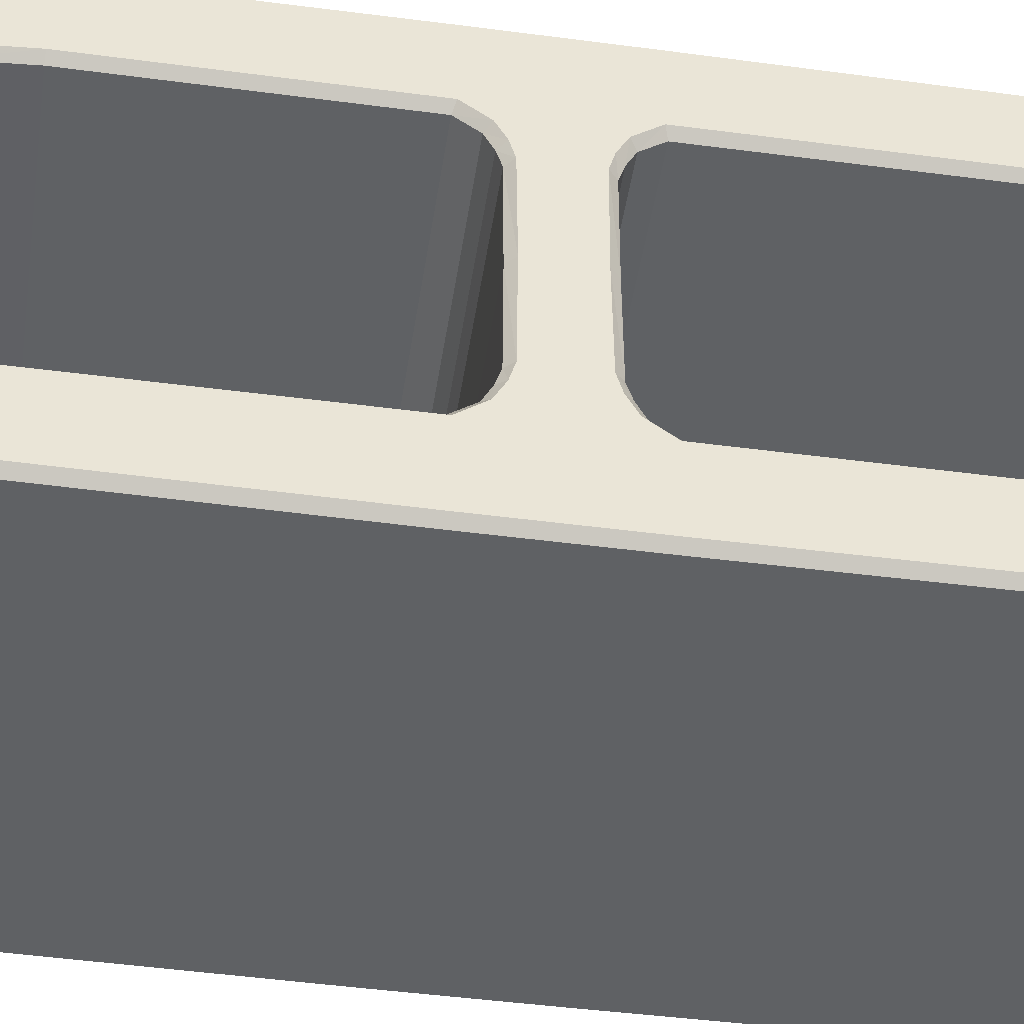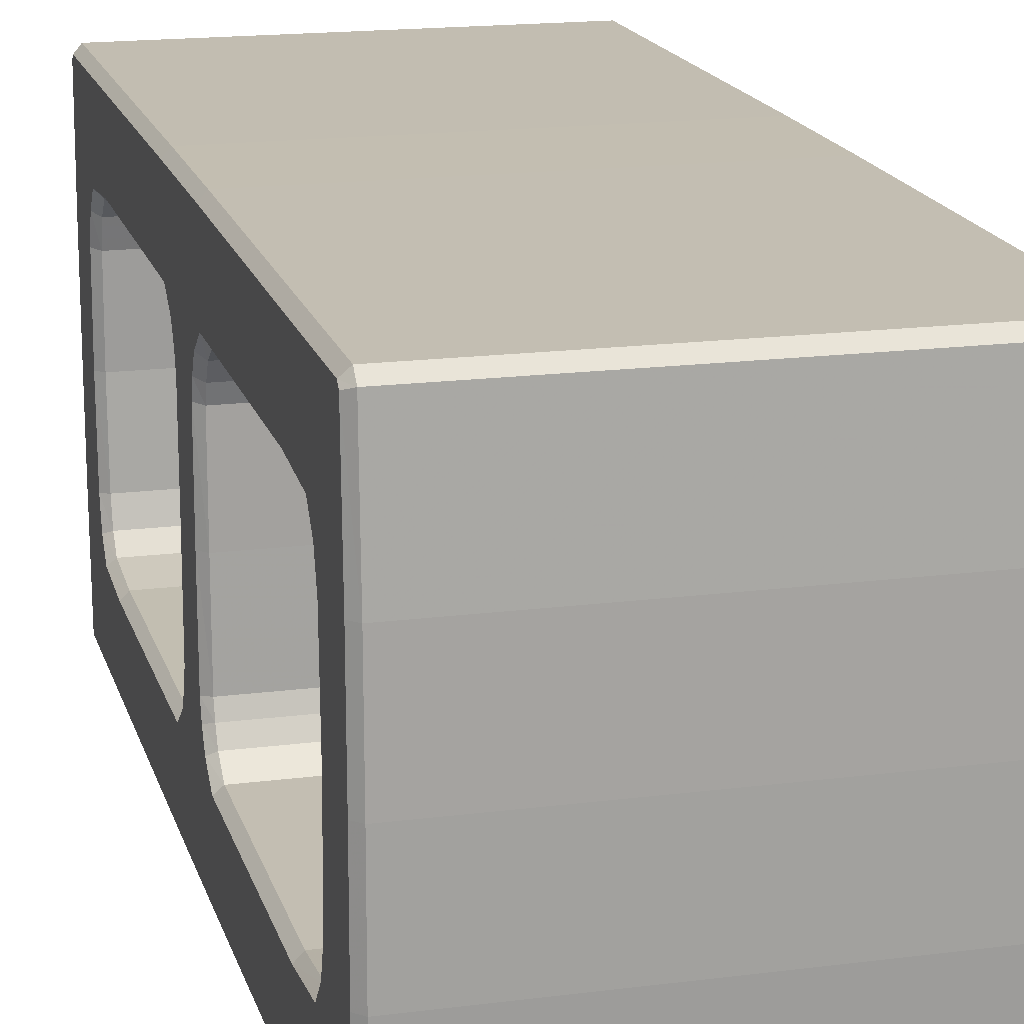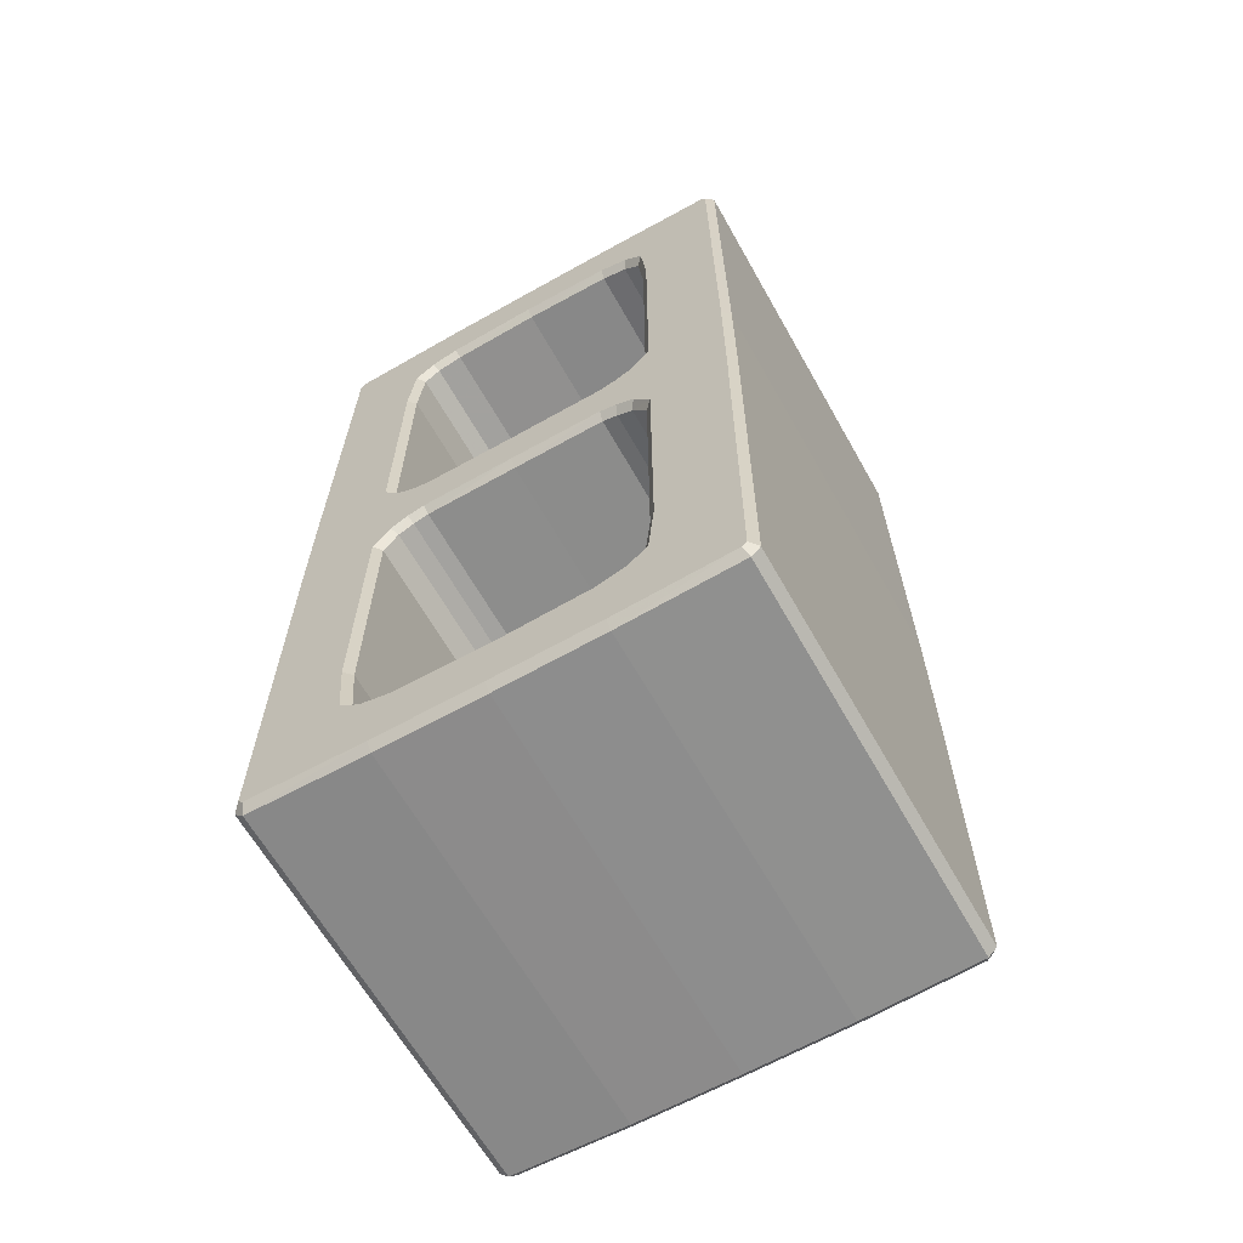
<metadata>
{"format":"obj","ext":"obj","renderer":"f3d","projection":"perspective","resolution":1024,"background":"white","views":[{"elev":-46.4,"azim":-98.6,"up":"+Z"},{"elev":17.2,"azim":165.5,"up":"+Z"},{"elev":-64.3,"azim":-60.5,"up":"+Y"}]}
</metadata>
<code>
v -0.5152 -1.248 0.2686
v 0.5152 -1.235 0.5702
v -0.5152 -1.235 0.5702
v 0.5152 -1.212 0.593
v 0.5152 -0.1704 -0.5982
v 0.5152 0.1704 -0.5982
v 0.534 0.1704 -0.5789
v 0.534 0.8311 -0.5754
v 0.5152 -0.8262 -0.3592
v -0.5152 -0.9813 -0.3446
v 0.5152 -0.9813 -0.3446
v -0.5152 -1.018 -0.3025
v 0.5152 -0.1252 0.3206
v -0.5152 -0.1044 0.2803
v 0.5152 -0.1044 0.2803
v -0.5152 -0.09221 0.2405
v -0.534 -0.1704 -0.5789
v -0.534 0.1704 -0.5789
v -0.5152 0.1704 -0.5982
v -0.534 0.8311 -0.5754
v -0.5152 -0.9813 0.3446
v 0.5152 -1.018 0.3025
v -0.5152 -1.018 0.3025
v 0.5152 -1.037 0.2347
v 0.534 -0.1704 0.5789
v 0.534 0.1704 0.5789
v 0.5152 0.1704 0.5982
v 0.534 0.8311 0.5754
v 0.5152 -0.1765 0.3586
v -0.5152 -0.1252 0.3206
v -0.534 0.8311 0.5754
v -0.534 0.1704 0.5789
v -0.5152 0.1704 0.5982
v -0.5152 -0.1704 0.5982
v 0.5152 -0.09221 0.2405
v -0.5152 -0.09098 0.00029
v 0.5152 -0.1765 -0.3586
v -0.5152 -0.8262 -0.3592
v 0.534 -0.1704 -0.5789
v 0.534 -0.8311 -0.5754
v -0.5152 -0.1704 -0.5982
v -0.534 -0.8311 -0.5754
v 0.5152 0.1704 -0.5982
v -0.5152 0.836 -0.5947
v 0.5152 0.836 -0.5947
v 0.5152 1.212 -0.593
v -0.5152 -0.1252 -0.3206
v 0.5152 -0.1044 -0.2803
v -0.5152 -0.1044 -0.2803
v 0.5152 -0.09221 -0.2405
v -0.5152 -1.037 0.2347
v 0.5152 -1.047 -0.000296
v -0.5152 -1.047 -0.000296
v 0.5152 -1.037 -0.2347
v 0.5152 -0.09098 -0.000296
v -0.5152 -0.09221 -0.2405
v -0.5152 -0.1765 -0.3586
v 0.5152 -0.1252 -0.3206
v -0.534 -0.1704 0.5789
v -0.534 -0.8311 0.5754
v -0.5152 -0.8262 0.3592
v 0.5152 -0.9813 0.3446
v 0.5152 1.047 0.00029
v -0.5152 1.047 0.00029
v -0.5152 1.037 -0.2347
v 0.5152 1.037 -0.2347
v -0.5152 1.018 -0.3025
v 0.5152 1.018 -0.3025
v -0.5152 0.9813 -0.3446
v 0.5152 0.9813 -0.3446
v -0.5152 0.8262 -0.3592
v 0.5152 0.8262 -0.3592
v 0.5152 0.8262 -0.3592
v -0.5152 0.8262 -0.3592
v -0.5152 0.1765 -0.3586
v 0.5152 0.1765 -0.3586
v -0.5152 0.1252 -0.3206
v 0.5152 0.1252 -0.3206
v -0.5152 0.1044 -0.2803
v 0.5152 0.1044 -0.2803
v -0.5152 0.09221 -0.2405
v 0.5152 0.09221 -0.2405
v -0.5152 0.09098 0.00029
v 0.5152 0.09098 -0.000296
v -0.5152 0.09221 0.2405
v 0.5152 0.09221 0.2405
v -0.5152 0.1044 0.2803
v 0.5152 0.1044 0.2803
v -0.5152 0.1252 0.3206
v 0.5152 0.1252 0.3206
v -0.5152 0.1765 0.3586
v 0.5152 0.1765 0.3586
v -0.5152 0.8262 0.3592
v 0.5152 0.8262 0.3592
v -0.5152 0.9813 0.3446
v 0.5152 0.9813 0.3446
v -0.5152 1.018 0.3025
v 0.5152 1.018 0.3025
v -0.5152 1.037 0.2347
v 0.5152 1.037 0.2347
v -0.5152 1.212 -0.593
v 0.5152 1.212 -0.593
v -0.5152 1.212 -0.593
v -0.5152 1.235 -0.5702
v 0.5152 1.235 -0.5702
v -0.5152 1.248 -0.2686
v 0.5152 1.248 -0.2686
v -0.5152 1.25 0.00029
v 0.5152 1.25 0.00029
v -0.5152 1.248 0.2686
v 0.5152 1.248 0.2686
v -0.5152 1.235 0.5702
v 0.5152 1.235 0.5702
v -0.5152 1.212 0.593
v 0.5152 1.212 0.593
v 0.5152 0.1704 0.5982
v 0.5152 0.836 0.5947
v -0.5152 0.836 0.5947
v -0.5152 0.1704 0.5982
v 0.5152 -1.212 0.593
v 0.5152 -0.836 0.5947
v -0.5152 -0.836 0.5947
v -0.5152 -1.212 0.593
v -0.5152 -1.212 0.593
v -0.5152 -1.248 0.2686
v 0.5152 -1.248 0.2686
v -0.5152 -1.248 0.2686
v -0.5152 -1.25 -0.000296
v 0.5152 -1.25 -0.000296
v -0.5152 -1.248 -0.2686
v 0.5152 -1.248 -0.2686
v -0.5152 -1.235 -0.5702
v 0.5152 -1.235 -0.5702
v -0.5152 -1.212 -0.593
v 0.5152 -1.212 -0.593
v 0.5152 -0.1704 -0.5982
v 0.5152 -0.836 -0.5947
v -0.5152 -0.836 -0.5947
v -0.5152 -0.1704 -0.5982
v 0.5152 -0.8262 0.3592
v -0.5152 -0.1765 0.3586
v 0.5152 -0.1765 -0.3586
v -0.5152 -0.1765 -0.3586
v 0.5152 -1.018 -0.3025
v -0.5152 -1.037 -0.2347
v 0.534 1.057 -0.2382
v 0.534 1.067 0.00029
v 0.5152 1.047 0.00029
v 0.5152 1.037 -0.2347
v 0.534 1.035 -0.3118
v 0.5152 1.018 -0.3025
v 0.534 0.9911 -0.3633
v 0.5152 0.9813 -0.3446
v 0.534 0.8262 -0.3785
v 0.5152 0.8262 -0.3592
v 0.534 0.1691 -0.3779
v 0.5152 0.1765 -0.3586
v 0.534 0.1105 -0.3335
v 0.5152 0.1252 -0.3206
v 0.534 0.0861 -0.2873
v 0.5152 0.1044 -0.2803
v 0.534 0.07389 -0.2434
v 0.5152 0.09221 -0.2405
v 0.534 0.07145 -0.000296
v 0.5152 0.09098 -0.000296
v 0.534 0.07389 0.2434
v 0.5152 0.09221 0.2405
v 0.534 0.0861 0.2873
v 0.5152 0.1044 0.2803
v 0.534 0.1105 0.3334
v 0.5152 0.1252 0.3206
v 0.534 0.1691 0.3779
v 0.5152 0.1765 0.3586
v 0.534 0.8262 0.3785
v 0.5152 0.8262 0.3592
v 0.534 0.9911 0.3633
v 0.5152 0.9813 0.3446
v 0.534 1.035 0.3118
v 0.5152 1.018 0.3025
v 0.534 1.057 0.2382
v 0.5152 1.037 0.2347
v 0.5152 0.836 -0.5947
v 0.534 1.216 -0.562
v 0.534 1.204 -0.5737
v 0.5152 1.212 -0.593
v 0.5152 1.235 -0.5702
v 0.534 1.228 -0.2686
v 0.5152 1.248 -0.2686
v 0.534 1.23 0.00029
v 0.5152 1.25 0.00029
v 0.534 1.228 0.2686
v 0.5152 1.248 0.2686
v 0.534 1.216 0.562
v 0.5152 1.235 0.5702
v 0.534 1.204 0.5737
v 0.5152 1.212 0.593
v 0.5152 0.836 0.5947
v 0.5152 -0.1704 0.5982
v 0.5152 -0.836 0.5947
v 0.534 -0.8311 0.5754
v 0.534 -1.216 0.562
v 0.534 -1.204 0.5737
v 0.5152 -1.212 0.593
v 0.5152 -1.235 0.5702
v 0.534 -1.228 0.2686
v 0.5152 -1.248 0.2686
v 0.534 -1.23 -0.000296
v 0.5152 -1.25 -0.000296
v 0.534 -1.228 -0.2686
v 0.5152 -1.248 -0.2686
v 0.534 -1.216 -0.562
v 0.5152 -1.235 -0.5702
v 0.534 -1.204 -0.5737
v 0.5152 -1.212 -0.593
v 0.5152 -0.836 -0.5947
v 0.534 -1.057 0.2382
v 0.534 -1.067 -0.000296
v 0.5152 -1.047 -0.000296
v 0.5152 -1.037 0.2347
v 0.534 -1.035 0.3118
v 0.5152 -1.018 0.3025
v 0.534 -0.9911 0.3633
v 0.5152 -0.9813 0.3446
v 0.534 -0.8262 0.3785
v 0.5152 -0.8262 0.3592
v 0.534 -0.1691 0.3779
v 0.5152 -0.1765 0.3586
v 0.534 -0.1105 0.3334
v 0.5152 -0.1252 0.3206
v 0.534 -0.0861 0.2873
v 0.5152 -0.1044 0.2803
v 0.534 -0.07389 0.2434
v 0.5152 -0.09221 0.2405
v 0.534 -0.07145 -0.000296
v 0.5152 -0.09098 -0.000296
v 0.534 -0.07389 -0.2434
v 0.5152 -0.09221 -0.2405
v 0.534 -0.0861 -0.2873
v 0.5152 -0.1044 -0.2803
v 0.534 -0.1105 -0.3335
v 0.5152 -0.1252 -0.3206
v 0.534 -0.1691 -0.3779
v 0.5152 -0.1765 -0.3586
v 0.534 -0.8262 -0.3785
v 0.5152 -0.8262 -0.3592
v 0.534 -0.9911 -0.3633
v 0.5152 -0.9813 -0.3446
v 0.534 -1.035 -0.3118
v 0.5152 -1.018 -0.3025
v 0.534 -1.057 -0.2382
v 0.5152 -1.037 -0.2347
v -0.534 1.067 0.00029
v -0.534 1.057 -0.2382
v -0.5152 1.037 -0.2347
v -0.5152 1.047 0.00029
v -0.534 1.057 0.2382
v -0.5152 1.037 0.2347
v -0.534 1.035 0.3118
v -0.5152 1.018 0.3025
v -0.534 0.9911 0.3633
v -0.5152 0.9813 0.3446
v -0.534 0.8262 0.3785
v -0.5152 0.8262 0.3592
v -0.534 0.1691 0.3779
v -0.5152 0.1765 0.3586
v -0.534 0.1105 0.3334
v -0.5152 0.1252 0.3206
v -0.534 0.0861 0.2873
v -0.5152 0.1044 0.2803
v -0.534 0.07389 0.2434
v -0.5152 0.09221 0.2405
v -0.534 0.07145 0.00029
v -0.5152 0.09098 0.00029
v -0.534 0.07389 -0.2434
v -0.5152 0.09221 -0.2405
v -0.534 0.0861 -0.2873
v -0.5152 0.1044 -0.2803
v -0.534 0.1105 -0.3335
v -0.5152 0.1252 -0.3206
v -0.534 0.1691 -0.3779
v -0.5152 0.1765 -0.3586
v -0.534 0.8262 -0.3785
v -0.5152 0.8262 -0.3592
v -0.534 0.9911 -0.3633
v -0.5152 0.9813 -0.3446
v -0.534 1.035 -0.3118
v -0.5152 1.018 -0.3025
v -0.5152 0.836 -0.5947
v -0.534 1.204 -0.5737
v -0.5152 1.212 -0.593
v -0.5152 -0.836 -0.5947
v -0.534 -1.216 -0.562
v -0.534 -1.204 -0.5737
v -0.5152 -1.212 -0.593
v -0.5152 -1.235 -0.5702
v -0.534 -1.228 -0.2686
v -0.5152 -1.248 -0.2686
v -0.534 -1.23 -0.000296
v -0.5152 -1.25 -0.000296
v -0.534 -1.228 0.2686
v -0.5152 -1.248 0.2686
v -0.534 -1.216 0.562
v -0.5152 -1.235 0.5702
v -0.534 -1.204 0.5737
v -0.5152 -1.212 0.593
v -0.5152 -0.836 0.5947
v -0.5152 0.836 0.5947
v -0.534 1.216 0.562
v -0.534 1.204 0.5737
v -0.5152 1.212 0.593
v -0.5152 1.235 0.5702
v -0.534 1.228 0.2686
v -0.5152 1.248 0.2686
v -0.534 1.23 0.00029
v -0.5152 1.25 0.00029
v -0.534 1.228 -0.2686
v -0.5152 1.248 -0.2686
v -0.534 1.216 -0.562
v -0.5152 1.235 -0.5702
v -0.534 -1.067 -0.000296
v -0.534 -1.057 0.2382
v -0.5152 -1.037 0.2347
v -0.5152 -1.047 -0.000296
v -0.534 -1.057 -0.2382
v -0.5152 -1.037 -0.2347
v -0.534 -1.035 -0.3118
v -0.5152 -1.018 -0.3025
v -0.534 -0.9911 -0.3633
v -0.5152 -0.9813 -0.3446
v -0.534 -0.8262 -0.3785
v -0.5152 -0.8262 -0.3592
v -0.534 -0.1691 -0.3779
v -0.5152 -0.1765 -0.3586
v -0.534 -0.1105 -0.3335
v -0.5152 -0.1252 -0.3206
v -0.534 -0.0861 -0.2873
v -0.5152 -0.1044 -0.2803
v -0.534 -0.07389 -0.2434
v -0.5152 -0.09221 -0.2405
v -0.534 -0.07145 0.00029
v -0.5152 -0.09098 0.00029
v -0.534 -0.07389 0.2434
v -0.5152 -0.09221 0.2405
v -0.534 -0.0861 0.2873
v -0.5152 -0.1044 0.2803
v -0.534 -0.1105 0.3334
v -0.5152 -0.1252 0.3206
v -0.534 -0.1691 0.3779
v -0.5152 -0.1765 0.3586
v -0.534 -0.8262 0.3785
v -0.5152 -0.8262 0.3592
v -0.534 -0.9911 0.3633
v -0.5152 -0.9813 0.3446
v -0.534 -1.035 0.3118
v -0.5152 -1.018 0.3025
v 0.5152 -0.1704 0.5982
v -0.5152 -0.1704 0.5982
v -0.5152 0.1704 -0.5982
g Object_TexMap_0
f 1 2 3
f 2 4 3
f 5 6 7
f 6 8 7
f 9 10 11
f 10 12 11
f 13 14 15
f 14 16 15
f 17 18 19
f 18 20 19
f 21 22 23
f 22 24 23
f 25 26 27
f 26 28 27
f 29 30 13
f 30 14 13
f 31 32 33
f 32 34 33
f 15 16 35
f 16 36 35
f 37 38 9
f 38 10 9
f 7 39 5
f 39 40 5
f 19 41 17
f 41 42 17
f 43 44 45
f 44 46 45
f 47 48 49
f 48 50 49
f 51 52 53
f 52 54 53
f 35 36 55
f 36 56 55
f 57 58 47
f 58 48 47
f 32 59 34
f 59 60 34
f 49 50 56
f 50 55 56
f 61 62 21
f 62 22 21
f 63 64 65
f 65 66 63
f 66 65 67
f 67 68 66
f 68 67 69
f 69 70 68
f 70 69 71
f 71 72 70
f 73 74 75
f 75 76 73
f 76 75 77
f 77 78 76
f 78 77 79
f 79 80 78
f 80 79 81
f 81 82 80
f 82 81 83
f 83 84 82
f 84 83 85
f 85 86 84
f 86 85 87
f 87 88 86
f 88 87 89
f 89 90 88
f 90 89 91
f 91 92 90
f 92 91 93
f 93 94 92
f 94 93 95
f 95 96 94
f 96 95 97
f 97 98 96
f 98 97 99
f 99 100 98
f 100 99 64
f 64 63 100
f 44 101 46
f 102 103 104
f 104 105 102
f 105 104 106
f 106 107 105
f 107 106 108
f 108 109 107
f 109 108 110
f 110 111 109
f 111 110 112
f 112 113 111
f 113 112 114
f 114 115 113
f 116 117 118
f 118 119 116
f 120 121 122
f 122 123 120
f 4 124 3
f 125 126 2
f 126 127 128
f 128 129 126
f 129 128 130
f 130 131 129
f 131 130 132
f 132 133 131
f 133 132 134
f 134 135 133
f 136 137 138
f 138 139 136
f 51 24 52
f 24 51 23
f 61 140 62
f 140 61 141
f 141 29 140
f 29 141 30
f 57 142 58
f 37 143 38
f 12 144 11
f 144 12 145
f 145 54 144
f 54 145 53
f 146 147 148
f 148 149 146
f 150 146 149
f 149 151 150
f 152 150 151
f 151 153 152
f 154 152 153
f 153 155 154
f 156 154 155
f 155 157 156
f 158 156 157
f 157 159 158
f 160 158 159
f 159 161 160
f 162 160 161
f 161 163 162
f 164 162 163
f 163 165 164
f 166 164 165
f 165 167 166
f 168 166 167
f 167 169 168
f 170 168 169
f 169 171 170
f 172 170 171
f 171 173 172
f 174 172 173
f 173 175 174
f 176 174 175
f 175 177 176
f 178 176 177
f 177 179 178
f 180 178 179
f 179 181 180
f 147 180 181
f 181 148 147
f 6 182 8
f 183 184 185
f 185 186 183
f 187 183 186
f 186 188 187
f 189 187 188
f 188 190 189
f 191 189 190
f 190 192 191
f 193 191 192
f 192 194 193
f 195 193 194
f 194 196 195
f 197 28 195
f 195 196 197
f 198 199 200
f 200 25 198
f 201 202 203
f 203 204 201
f 205 201 204
f 204 206 205
f 207 205 206
f 206 208 207
f 209 207 208
f 208 210 209
f 211 209 210
f 210 212 211
f 213 211 212
f 212 214 213
f 215 40 213
f 213 214 215
f 216 217 218
f 218 219 216
f 220 216 219
f 219 221 220
f 222 220 221
f 221 223 222
f 224 222 223
f 223 225 224
f 226 224 225
f 225 227 226
f 228 226 227
f 227 229 228
f 230 228 229
f 229 231 230
f 232 230 231
f 231 233 232
f 234 232 233
f 233 235 234
f 236 234 235
f 235 237 236
f 238 236 237
f 237 239 238
f 240 238 239
f 239 241 240
f 242 240 241
f 241 243 242
f 244 242 243
f 243 245 244
f 246 244 245
f 245 247 246
f 248 246 247
f 247 249 248
f 250 248 249
f 249 251 250
f 217 250 251
f 251 218 217
f 252 253 254
f 254 255 252
f 256 252 255
f 255 257 256
f 258 256 257
f 257 259 258
f 260 258 259
f 259 261 260
f 262 260 261
f 261 263 262
f 264 262 263
f 263 265 264
f 266 264 265
f 265 267 266
f 268 266 267
f 267 269 268
f 270 268 269
f 269 271 270
f 272 270 271
f 271 273 272
f 274 272 273
f 273 275 274
f 276 274 275
f 275 277 276
f 278 276 277
f 277 279 278
f 280 278 279
f 279 281 280
f 282 280 281
f 281 283 282
f 284 282 283
f 283 285 284
f 286 284 285
f 285 287 286
f 253 286 287
f 287 254 253
f 288 20 289
f 289 290 288
f 41 291 42
f 292 293 294
f 294 295 292
f 296 292 295
f 295 297 296
f 298 296 297
f 297 299 298
f 300 298 299
f 299 301 300
f 302 300 301
f 301 303 302
f 304 302 303
f 303 305 304
f 306 60 304
f 304 305 306
f 33 307 31
f 308 309 310
f 310 311 308
f 312 308 311
f 311 313 312
f 314 312 313
f 313 315 314
f 316 314 315
f 315 317 316
f 318 316 317
f 317 319 318
f 289 318 319
f 319 290 289
f 320 321 322
f 322 323 320
f 324 320 323
f 323 325 324
f 326 324 325
f 325 327 326
f 328 326 327
f 327 329 328
f 330 328 329
f 329 331 330
f 332 330 331
f 331 333 332
f 334 332 333
f 333 335 334
f 336 334 335
f 335 337 336
f 338 336 337
f 337 339 338
f 340 338 339
f 339 341 340
f 342 340 341
f 341 343 342
f 344 342 343
f 343 345 344
f 346 344 345
f 345 347 346
f 348 346 347
f 347 349 348
f 350 348 349
f 349 351 350
f 352 350 351
f 351 353 352
f 354 352 353
f 353 355 354
f 321 354 355
f 355 322 321
f 284 286 318
f 318 289 284
f 286 253 316
f 316 318 286
f 253 252 314
f 314 316 253
f 252 256 312
f 312 314 252
f 258 308 312
f 312 256 258
f 258 260 309
f 309 308 258
f 342 270 272
f 272 340 342
f 344 268 270
f 270 342 344
f 346 266 268
f 268 344 346
f 348 59 32
f 32 264 266
f 348 32 266
f 346 348 266
f 340 272 274
f 274 338 340
f 338 274 276
f 276 336 338
f 336 276 278
f 278 334 336
f 332 334 278
f 278 280 332
f 320 324 296
f 296 298 320
f 321 320 298
f 298 300 321
f 354 321 300
f 300 302 354
f 352 354 302
f 302 304 352
f 326 292 296
f 296 324 326
f 326 328 293
f 293 292 326
f 328 330 42
f 42 293 328
f 207 209 250
f 250 217 207
f 209 211 248
f 248 250 209
f 211 213 246
f 246 248 211
f 205 207 217
f 217 216 205
f 201 205 216
f 216 220 201
f 201 220 222
f 222 202 201
f 166 232 234
f 234 164 166
f 164 234 236
f 236 162 164
f 162 236 238
f 238 160 162
f 160 238 240
f 240 158 160
f 156 158 240
f 240 242 156
f 168 230 232
f 232 166 168
f 170 228 230
f 230 168 170
f 170 172 226
f 226 228 170
f 26 25 226
f 226 172 26
f 356 357 122
f 122 121 356
f 199 203 202
f 202 200 199
f 60 306 34
f 135 134 138
f 138 137 135
f 40 215 5
f 291 294 293
f 293 42 291
f 115 114 118
f 118 117 115
f 28 197 27
f 307 310 309
f 309 31 307
f 43 358 44
f 182 185 184
f 184 8 182
f 20 288 19
f 200 202 222
f 222 224 200
f 244 246 213
f 213 40 244
f 332 17 42
f 42 330 332
f 352 304 60
f 60 350 352
f 282 284 289
f 289 20 282
f 31 309 260
f 260 262 31
f 176 195 28
f 28 174 176
f 156 7 8
f 8 154 156
f 176 178 193
f 193 195 176
f 178 180 191
f 191 193 178
f 180 147 189
f 189 191 180
f 146 187 189
f 189 147 146
f 146 150 183
f 183 187 146
f 152 184 183
f 183 150 152
f 152 154 8
f 8 184 152
f 43 136 139
f 139 358 43
f 119 357 356
f 356 116 119
f 27 198 25
f 282 20 18
f 18 280 282
f 332 280 18
f 18 17 332
f 32 31 262
f 262 264 32
f 350 60 59
f 59 348 350
f 174 28 26
f 26 172 174
f 25 200 224
f 224 226 25
f 242 39 7
f 7 156 242
f 244 40 39
f 39 242 244

</code>
